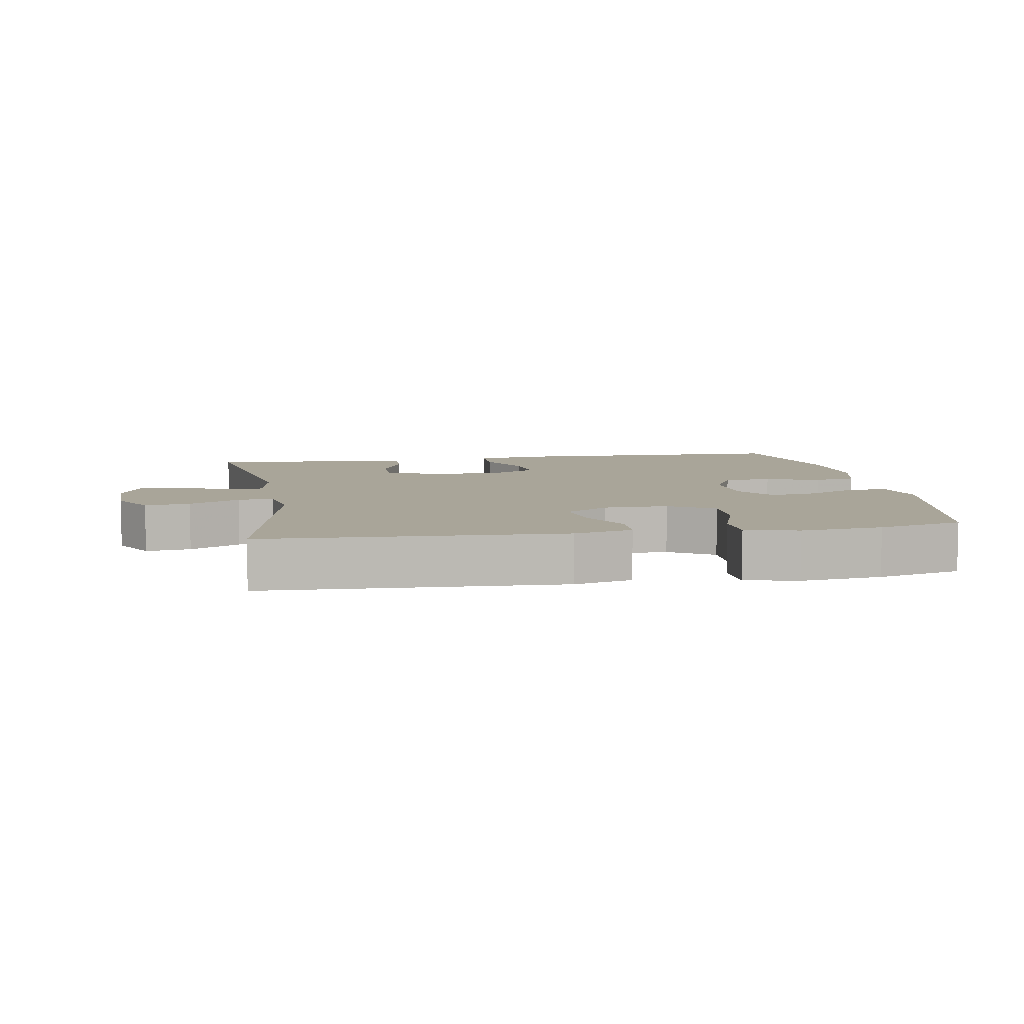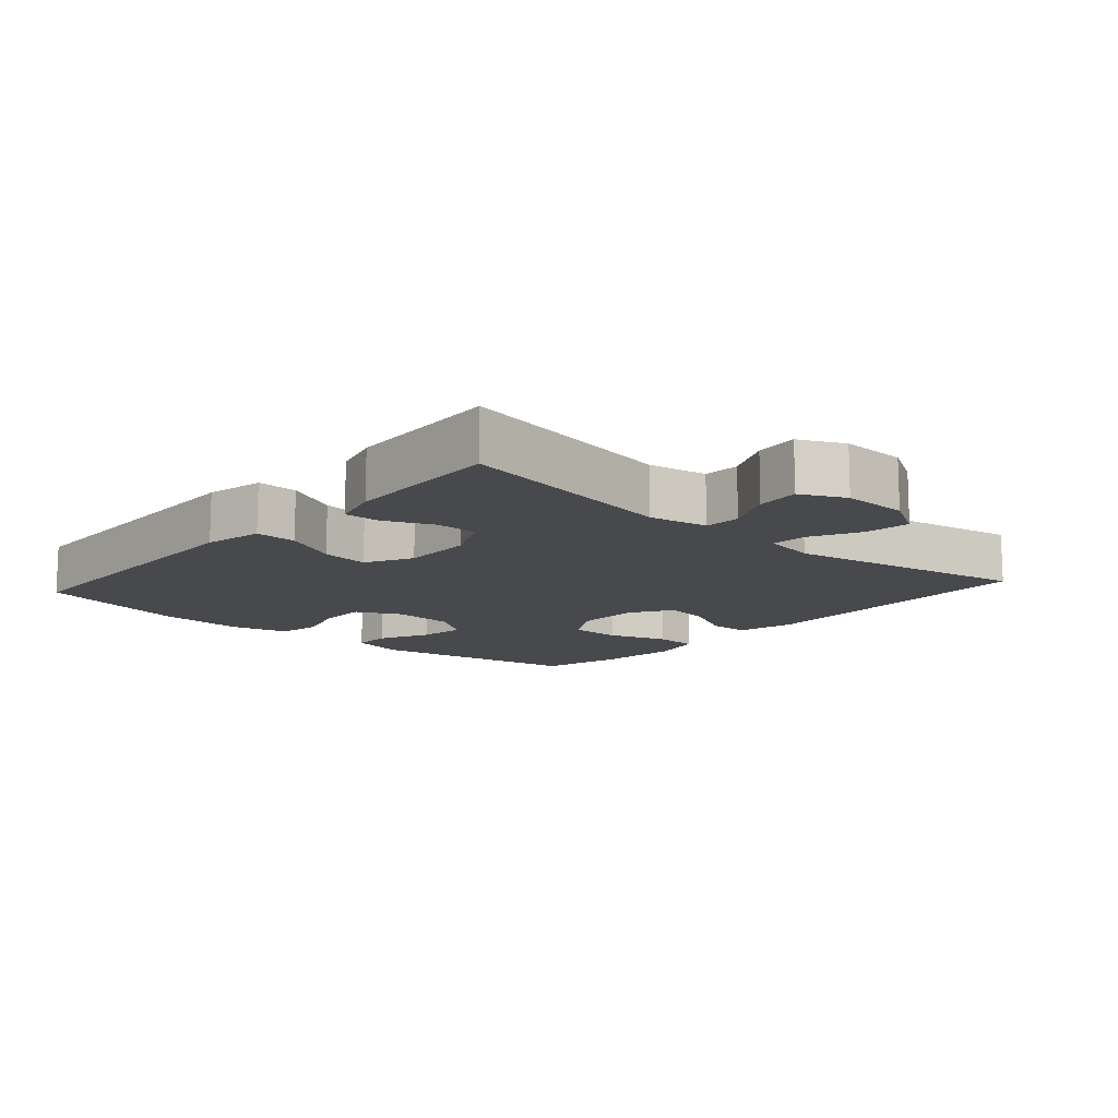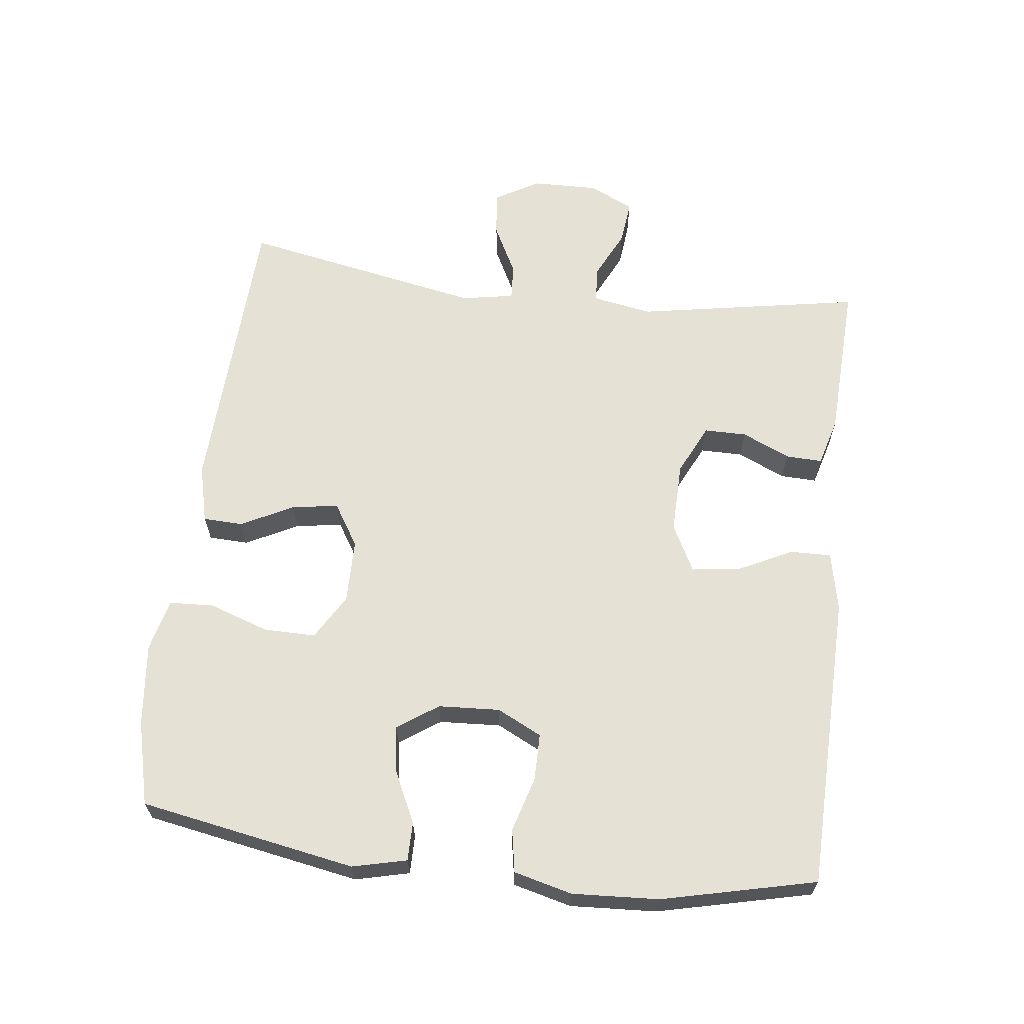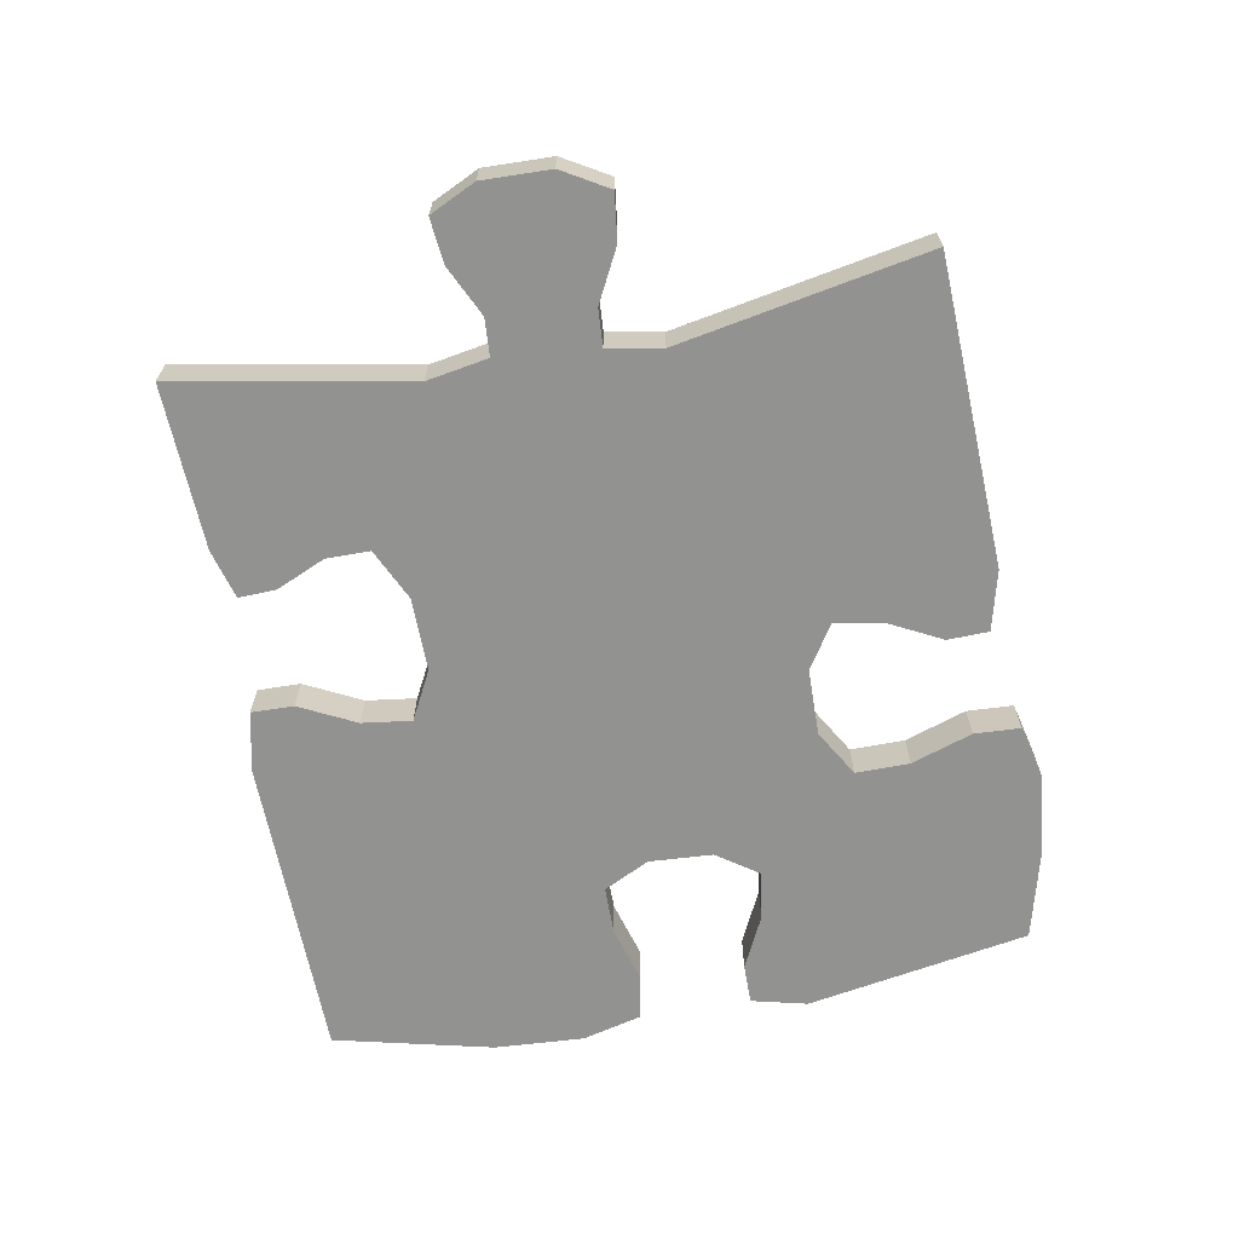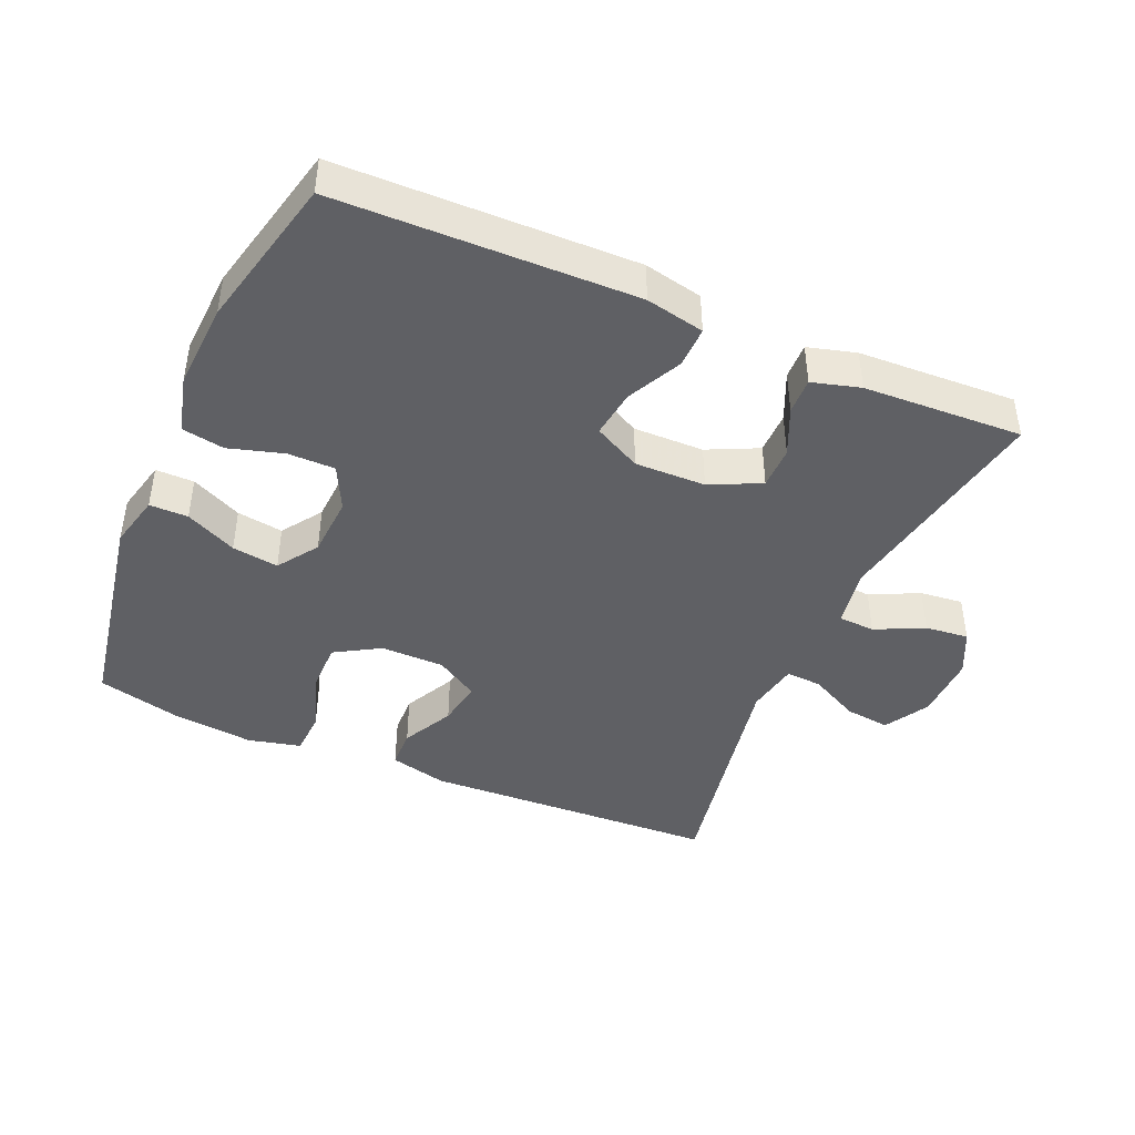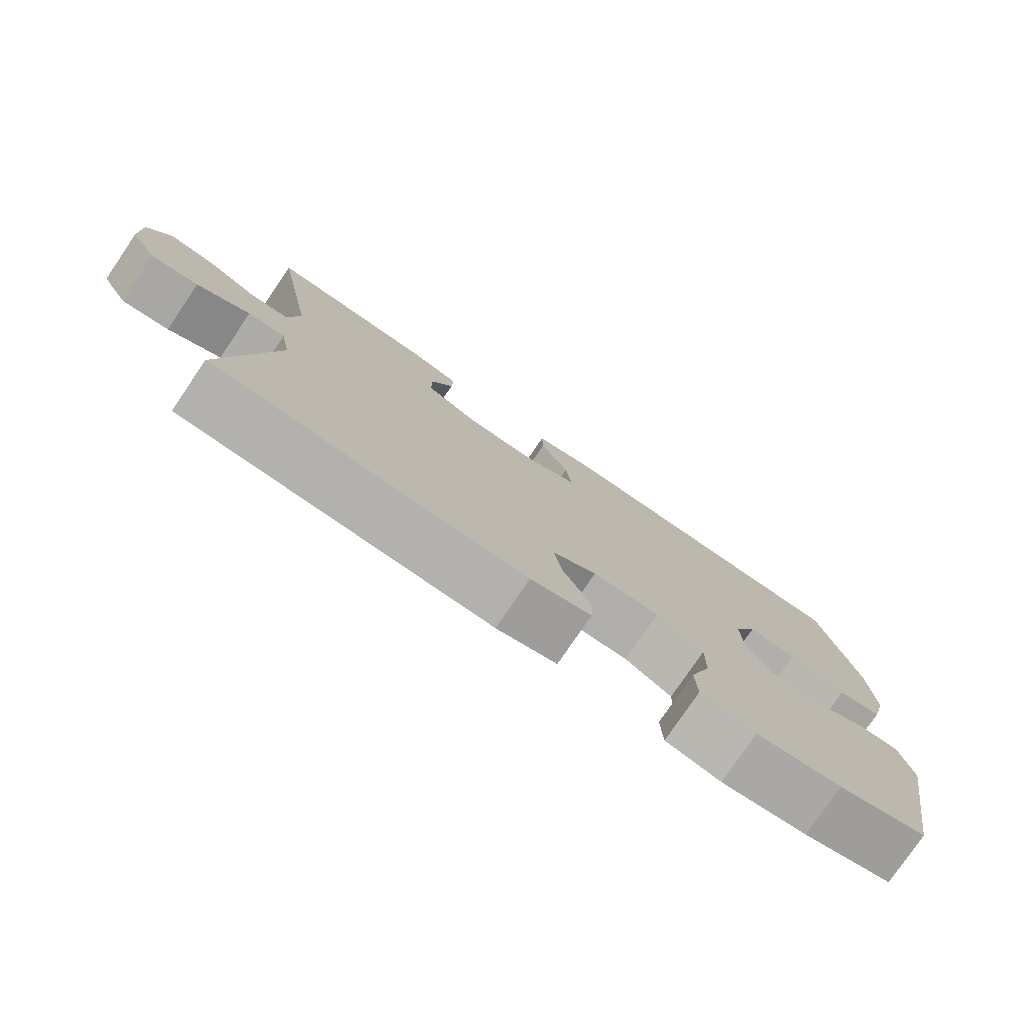
<metadata>
{"format":"obj","ext":"obj","renderer":"f3d","projection":"perspective","resolution":1024,"background":"white","views":[{"elev":7.4,"azim":170.4,"up":"+Y"},{"elev":-12.5,"azim":48.3,"up":"+Y"},{"elev":64.1,"azim":-83.2,"up":"+Y"},{"elev":-66.3,"azim":100.0,"up":"+Y"},{"elev":-43.3,"azim":-23.6,"up":"+Y"},{"elev":-78.1,"azim":145.8,"up":"+Z"}]}
</metadata>
<code>
v -0.5 0.07 -0.5
v -0.558 0.07 -0.18
v -0.539 0.07 -0.1
v -0.482 0.07 -0.1
v -0.406 0.07 -0.136
v -0.337 0.07 -0.146
v -0.296 0.07 -0.086
v -0.291 0.07 0.005
v -0.324 0.07 0.071
v -0.394 0.07 0.071
v -0.475 0.07 0.047
v -0.538 0.07 0.058
v -0.56 0.07 0.144
v -0.553 0.07 0.272
v -0.5 0.07 0.5
v -0.06 0.07 0.51
v 0.027 0.07 0.492
v 0.026 0.07 0.431
v -0.014 0.07 0.35
v -0.023 0.07 0.279
v 0.047 0.07 0.243
v 0.152 0.07 0.245
v 0.227 0.07 0.281
v 0.227 0.07 0.344
v 0.195 0.07 0.415
v 0.193 0.07 0.469
v 0.264 0.07 0.489
v 0.5 0.07 0.5
v 0.441 0.07 0.166
v 0.457 0.07 0.078
v 0.511 0.07 0.075
v 0.583 0.07 0.11
v 0.648 0.07 0.117
v 0.68 0.07 0.051
v 0.678 0.07 -0.047
v 0.64 0.07 -0.113
v 0.573 0.07 -0.105
v 0.498 0.07 -0.067
v 0.445 0.07 -0.064
v 0.431 0.07 -0.142
v 0.5 0.07 -0.5
v 0.059 0.07 -0.52
v -0.027 0.07 -0.499
v -0.029 0.07 -0.44
v 0.01 0.07 -0.363
v 0.021 0.07 -0.294
v -0.042 0.07 -0.255
v -0.137 0.07 -0.254
v -0.204 0.07 -0.294
v -0.203 0.07 -0.371
v -0.173 0.07 -0.459
v -0.176 0.07 -0.525
v -0.254 0.07 -0.544
v -0.375 0.07 -0.531
v -0.5 0 -0.5
v -0.558 0 -0.18
v -0.539 0 -0.1
v -0.482 0 -0.1
v -0.406 0 -0.136
v -0.337 0 -0.146
v -0.296 0 -0.086
v -0.291 0 0.005
v -0.324 0 0.071
v -0.394 0 0.071
v -0.475 0 0.047
v -0.538 0 0.058
v -0.56 0 0.144
v -0.553 0 0.272
v -0.5 0 0.5
v -0.06 0 0.51
v 0.027 0 0.492
v 0.026 0 0.431
v -0.014 0 0.35
v -0.023 0 0.279
v 0.047 0 0.243
v 0.152 0 0.245
v 0.227 0 0.281
v 0.227 0 0.344
v 0.195 0 0.415
v 0.193 0 0.469
v 0.264 0 0.489
v 0.5 0 0.5
v 0.441 0 0.166
v 0.457 0 0.078
v 0.511 0 0.075
v 0.583 0 0.11
v 0.648 0 0.117
v 0.68 0 0.051
v 0.678 0 -0.047
v 0.64 0 -0.113
v 0.573 0 -0.105
v 0.498 0 -0.067
v 0.445 0 -0.064
v 0.431 0 -0.142
v 0.5 0 -0.5
v 0.059 0 -0.52
v -0.027 0 -0.499
v -0.029 0 -0.44
v 0.01 0 -0.363
v 0.021 0 -0.294
v -0.042 0 -0.255
v -0.137 0 -0.254
v -0.204 0 -0.294
v -0.203 0 -0.371
v -0.173 0 -0.459
v -0.176 0 -0.525
v -0.254 0 -0.544
v -0.375 0 -0.531
f 50 51 52 53
f 49 50 53 54
f 42 43 44 45
f 40 41 42 45
f 39 40 45 46
f 35 36 37 38
f 35 38 39
f 34 35 39
f 31 32 33 34
f 30 31 34 39
f 29 30 39 46
f 24 25 26 27
f 23 24 27 28
f 16 17 18 19
f 16 19 20
f 15 16 20
f 14 15 20 21
f 10 11 12 13
f 9 10 13 14
f 2 3 4 5
f 2 5 6
f 49 54 1 2
f 48 49 2 6
f 47 48 6 7
f 46 47 7 8
f 23 28 29 46
f 22 23 46 8
f 21 22 8 9
f 9 14 21
f 107 106 105 104
f 108 107 104 103
f 99 98 97 96
f 99 96 95 94
f 100 99 94 93
f 92 91 90 89
f 93 92 89
f 93 89 88
f 88 87 86 85
f 93 88 85 84
f 100 93 84 83
f 81 80 79 78
f 82 81 78 77
f 73 72 71 70
f 74 73 70
f 74 70 69
f 75 74 69 68
f 67 66 65 64
f 68 67 64 63
f 59 58 57 56
f 60 59 56
f 56 55 108 103
f 60 56 103 102
f 61 60 102 101
f 62 61 101 100
f 100 83 82 77
f 62 100 77 76
f 63 62 76 75
f 75 68 63
f 1 55 56 2
f 2 56 57 3
f 3 57 58 4
f 4 58 59 5
f 5 59 60 6
f 6 60 61 7
f 7 61 62 8
f 8 62 63 9
f 9 63 64 10
f 10 64 65 11
f 11 65 66 12
f 12 66 67 13
f 13 67 68 14
f 14 68 69 15
f 15 69 70 16
f 16 70 71 17
f 17 71 72 18
f 18 72 73 19
f 19 73 74 20
f 20 74 75 21
f 21 75 76 22
f 22 76 77 23
f 23 77 78 24
f 24 78 79 25
f 25 79 80 26
f 26 80 81 27
f 27 81 82 28
f 28 82 83 29
f 29 83 84 30
f 30 84 85 31
f 31 85 86 32
f 32 86 87 33
f 33 87 88 34
f 34 88 89 35
f 35 89 90 36
f 36 90 91 37
f 37 91 92 38
f 38 92 93 39
f 39 93 94 40
f 40 94 95 41
f 41 95 96 42
f 42 96 97 43
f 43 97 98 44
f 44 98 99 45
f 45 99 100 46
f 46 100 101 47
f 47 101 102 48
f 48 102 103 49
f 49 103 104 50
f 50 104 105 51
f 51 105 106 52
f 52 106 107 53
f 53 107 108 54
f 54 108 55 1

</code>
